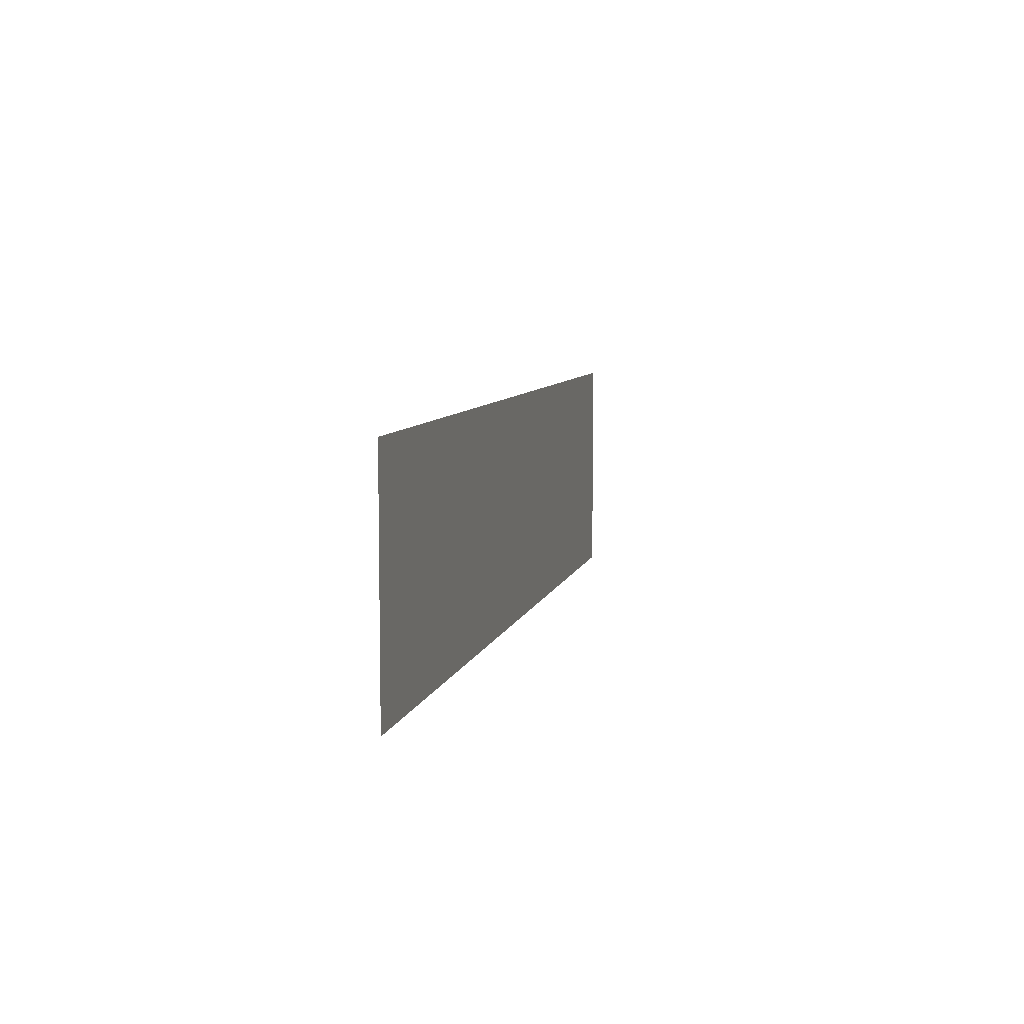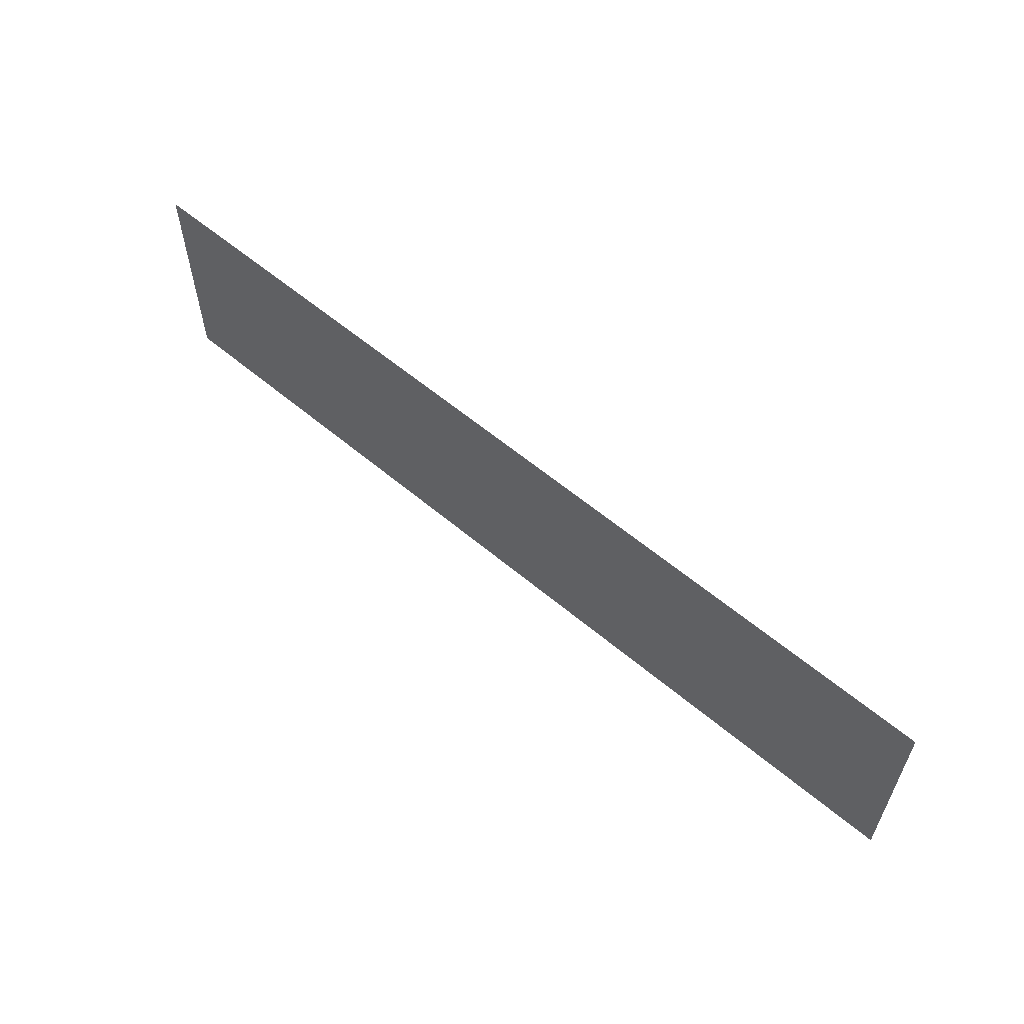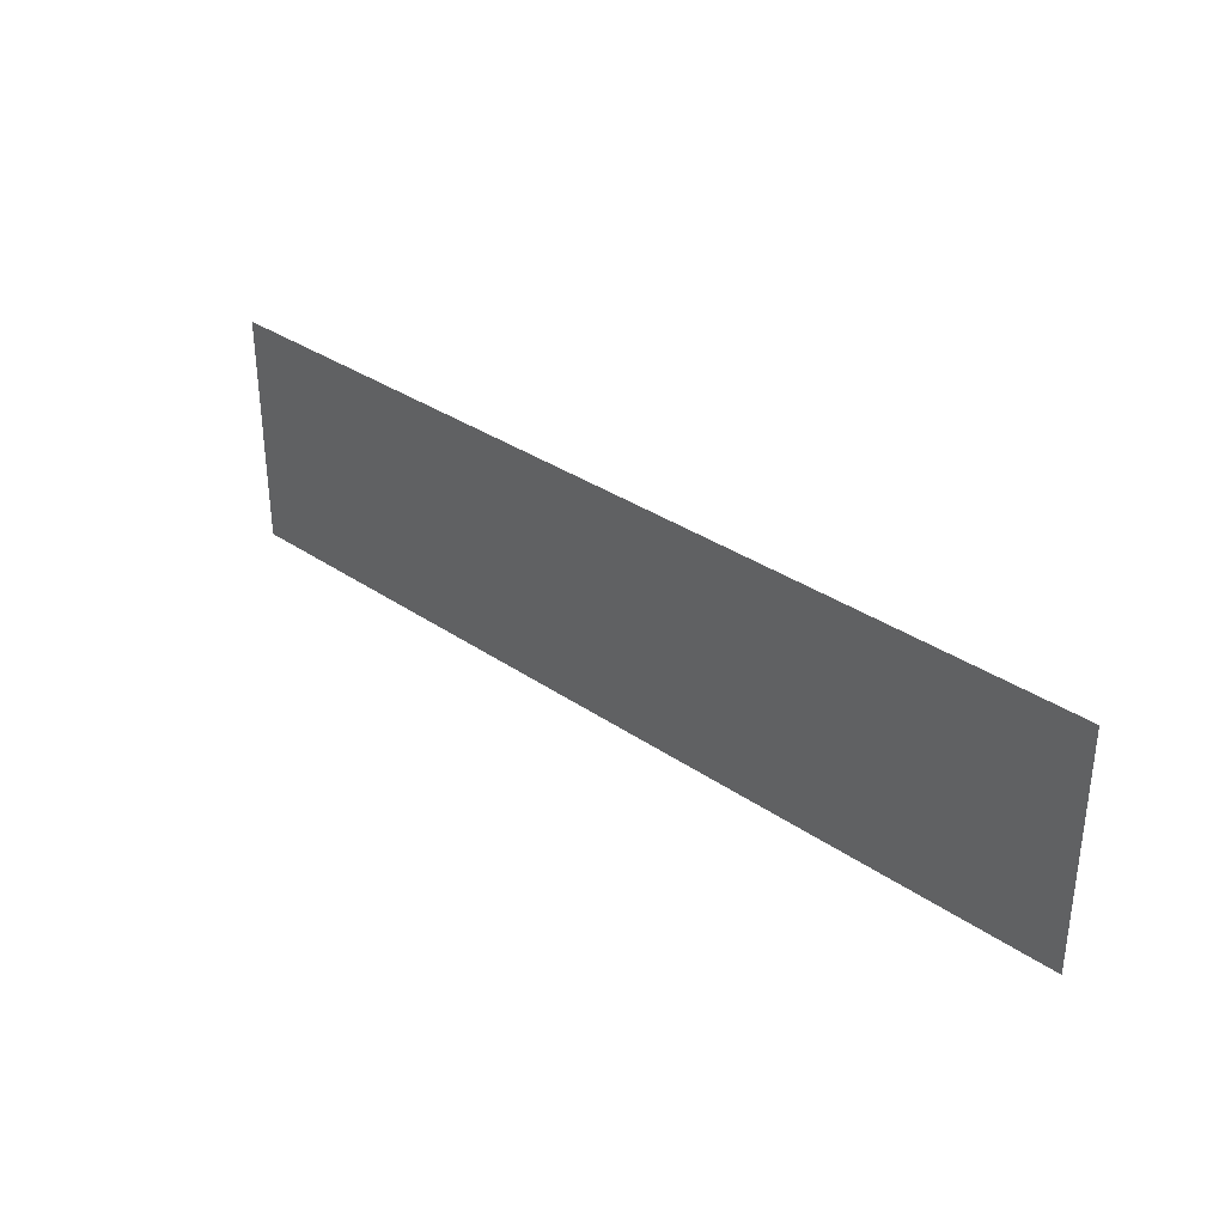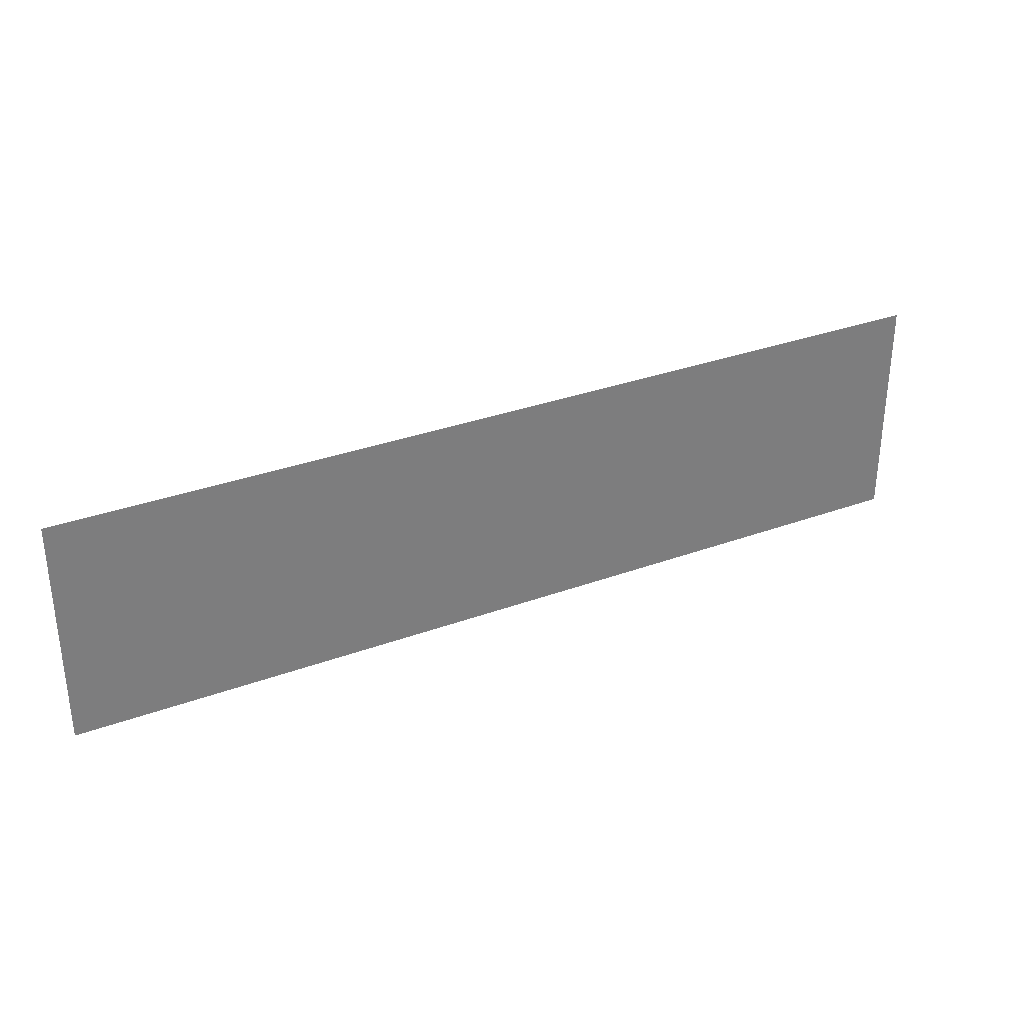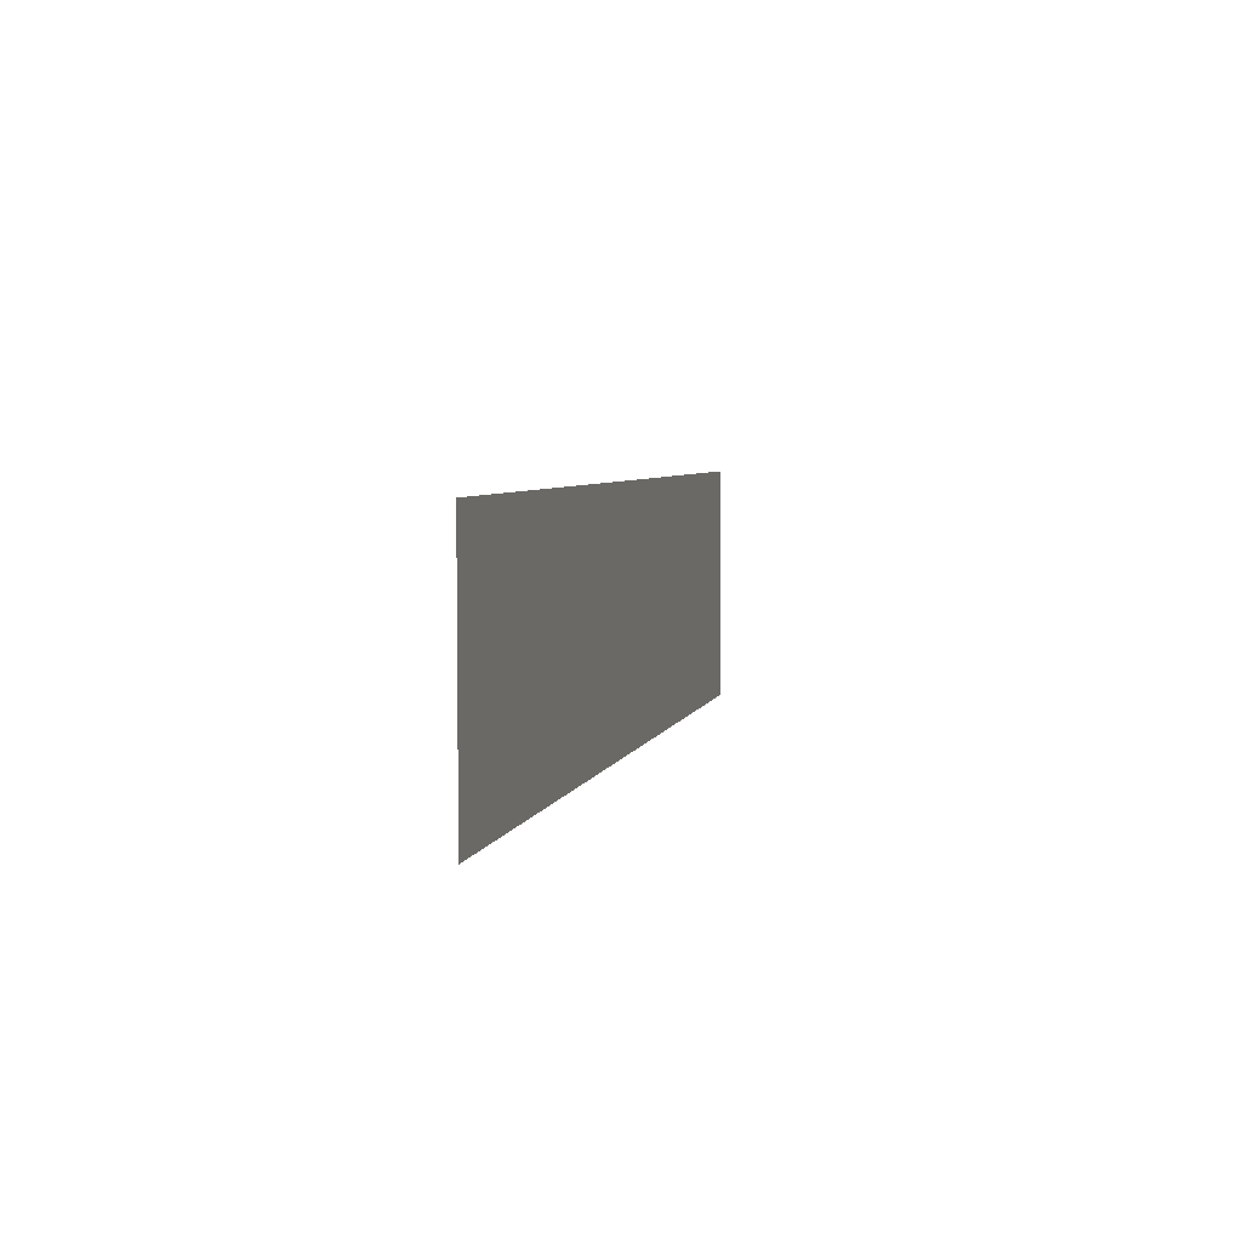
<metadata>
{"format":"obj","ext":"obj","renderer":"f3d","projection":"perspective","resolution":1024,"background":"white","views":[{"elev":7.4,"azim":102.6,"up":"+Y"},{"elev":58.7,"azim":41.0,"up":"+Y"},{"elev":33.3,"azim":-136.6,"up":"+Y"},{"elev":32.2,"azim":152.8,"up":"+Y"},{"elev":4.9,"azim":-77.2,"up":"+Y"}]}
</metadata>
<code>
v 0 -12 0
v -1 -12 0
v -1 -11 0
v 0 -11 0
v -2 -12 0
v -2 -11 0
v -3 -12 0
v -3 -11 0
v -4 -12 0
v -4 -11 0
v -5 -12 0
v -5 -11 0
v -6 -12 0
v -6 -11 0
v -7 -12 0
v -7 -11 0
v -8 -12 0
v -8 -11 0
v -9 -12 0
v -9 -11 0
v -10 -12 0
v -10 -11 0
v -11 -12 0
v -11 -11 0
v -12 -12 0
v -12 -11 0
v 0 -13 0
v -1 -13 0
v -2 -13 0
v -3 -13 0
v -4 -13 0
v -5 -13 0
v -6 -13 0
v -7 -13 0
v -8 -13 0
v -9 -13 0
v -10 -13 0
v -11 -13 0
v -12 -13 0
v 0 -14 0
v -1 -14 0
v -2 -14 0
v -3 -14 0
v -4 -14 0
v -5 -14 0
v -6 -14 0
v -7 -14 0
v -8 -14 0
v -9 -14 0
v -10 -14 0
v -11 -14 0
v -12 -14 0
g mesh_0001
f 1 2 3 4
f 2 5 6 3
f 5 7 8 6
f 7 9 10 8
f 9 11 12 10
f 11 13 14 12
f 13 15 16 14
f 15 17 18 16
f 17 19 20 18
f 19 21 22 20
f 21 23 24 22
f 23 25 26 24
f 27 28 2 1
f 28 29 5 2
f 29 30 7 5
f 30 31 9 7
f 31 32 11 9
f 32 33 13 11
f 33 34 15 13
f 34 35 17 15
f 35 36 19 17
f 36 37 21 19
f 37 38 23 21
f 38 39 25 23
f 40 41 28 27
f 41 42 29 28
f 42 43 30 29
f 43 44 31 30
f 44 45 32 31
f 45 46 33 32
f 46 47 34 33
f 47 48 35 34
f 48 49 36 35
f 49 50 37 36
f 50 51 38 37
f 51 52 39 38

</code>
